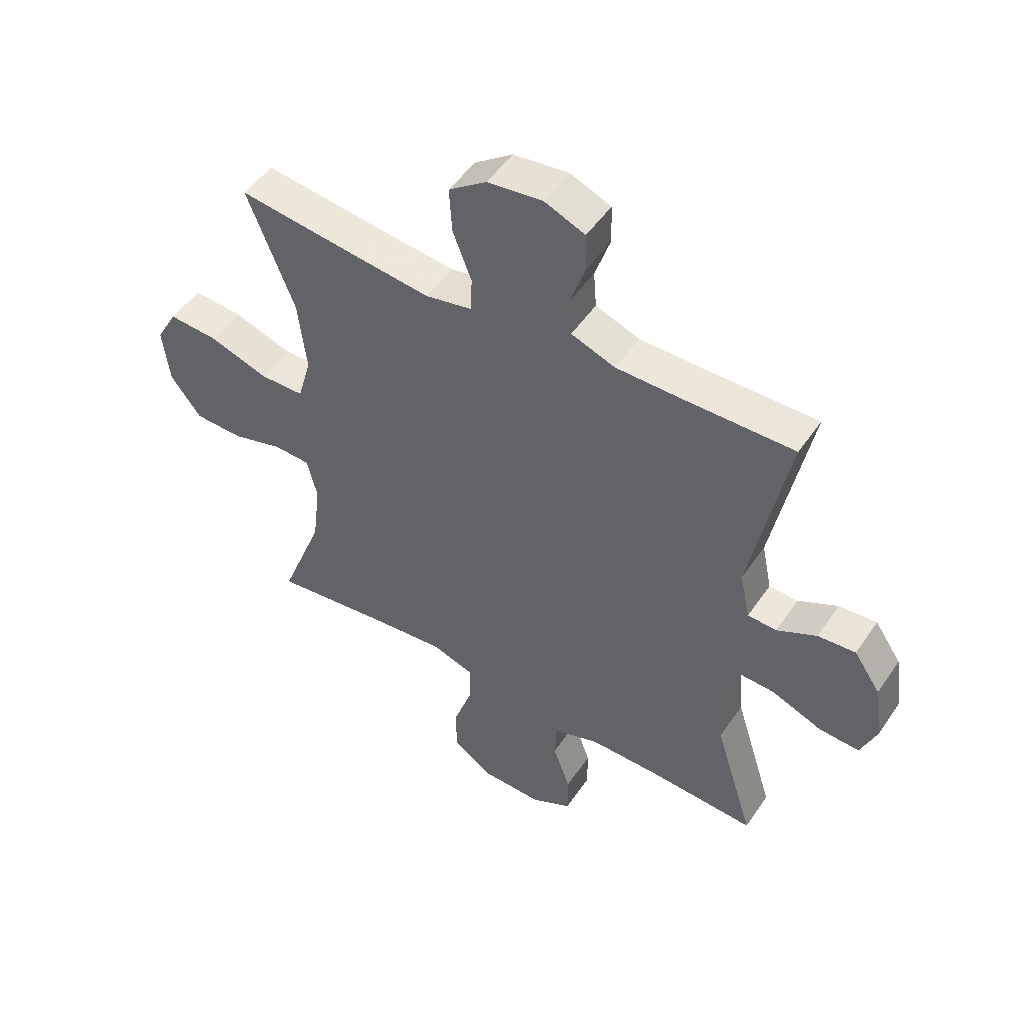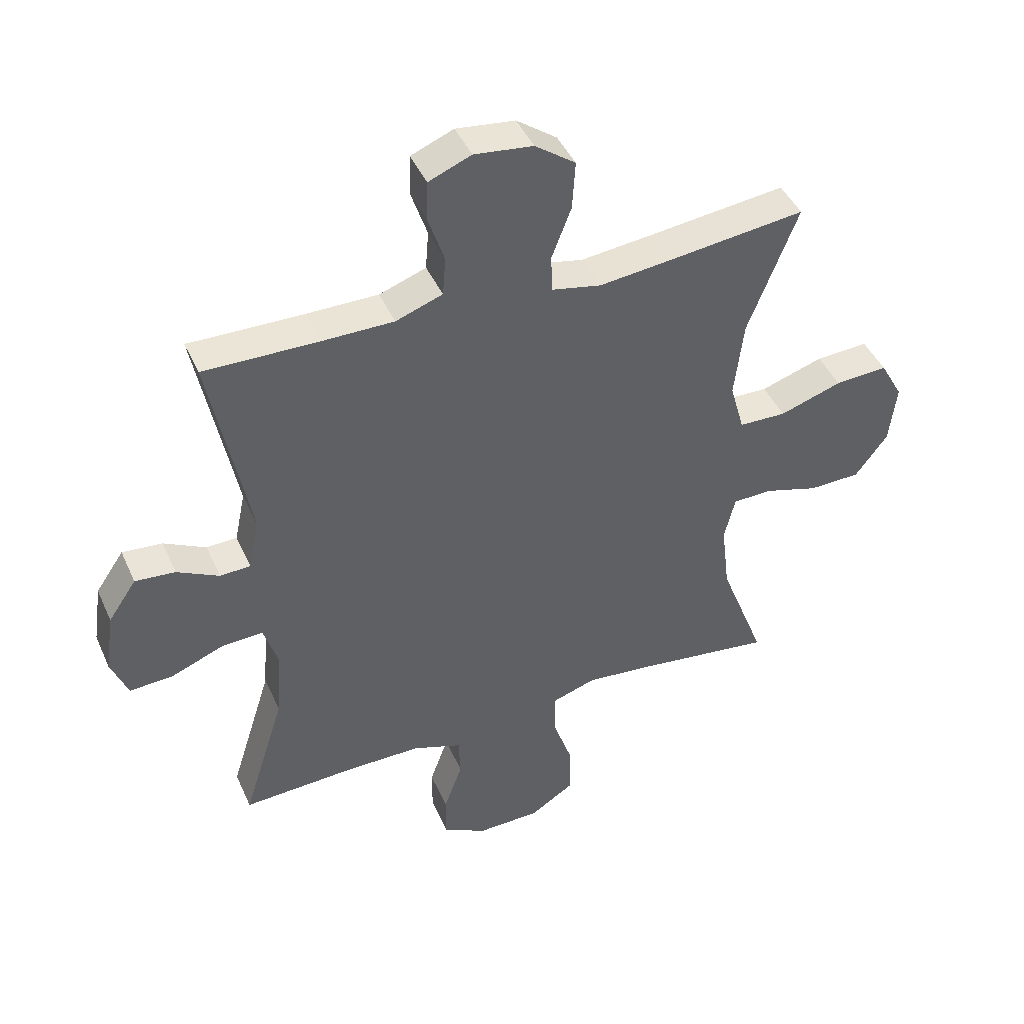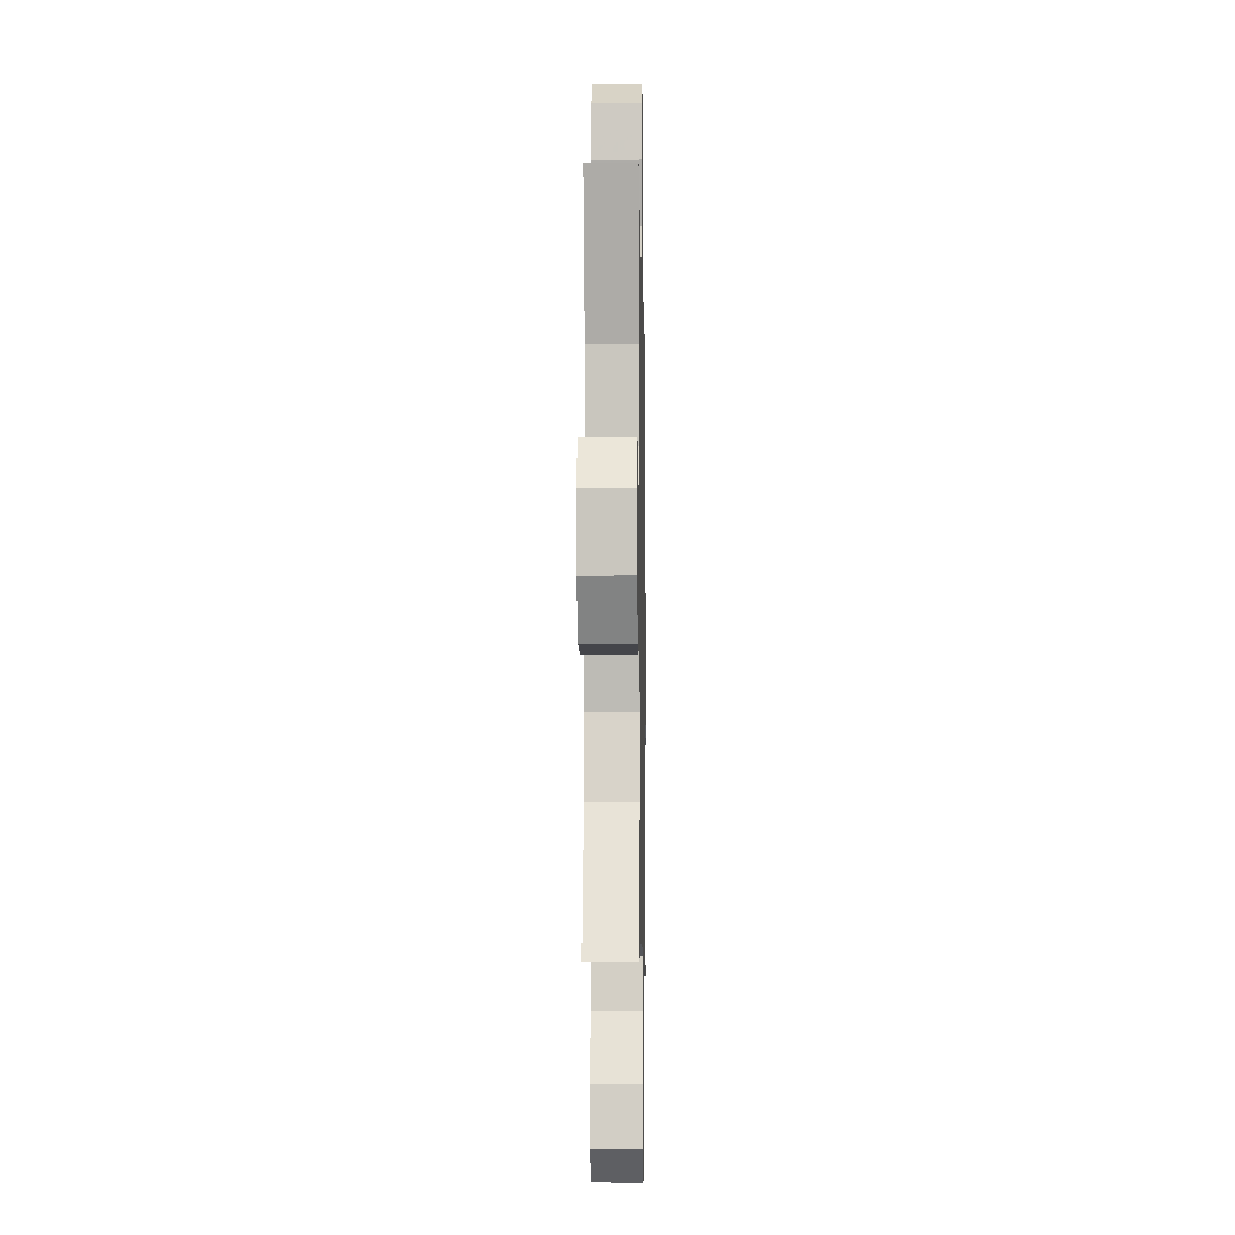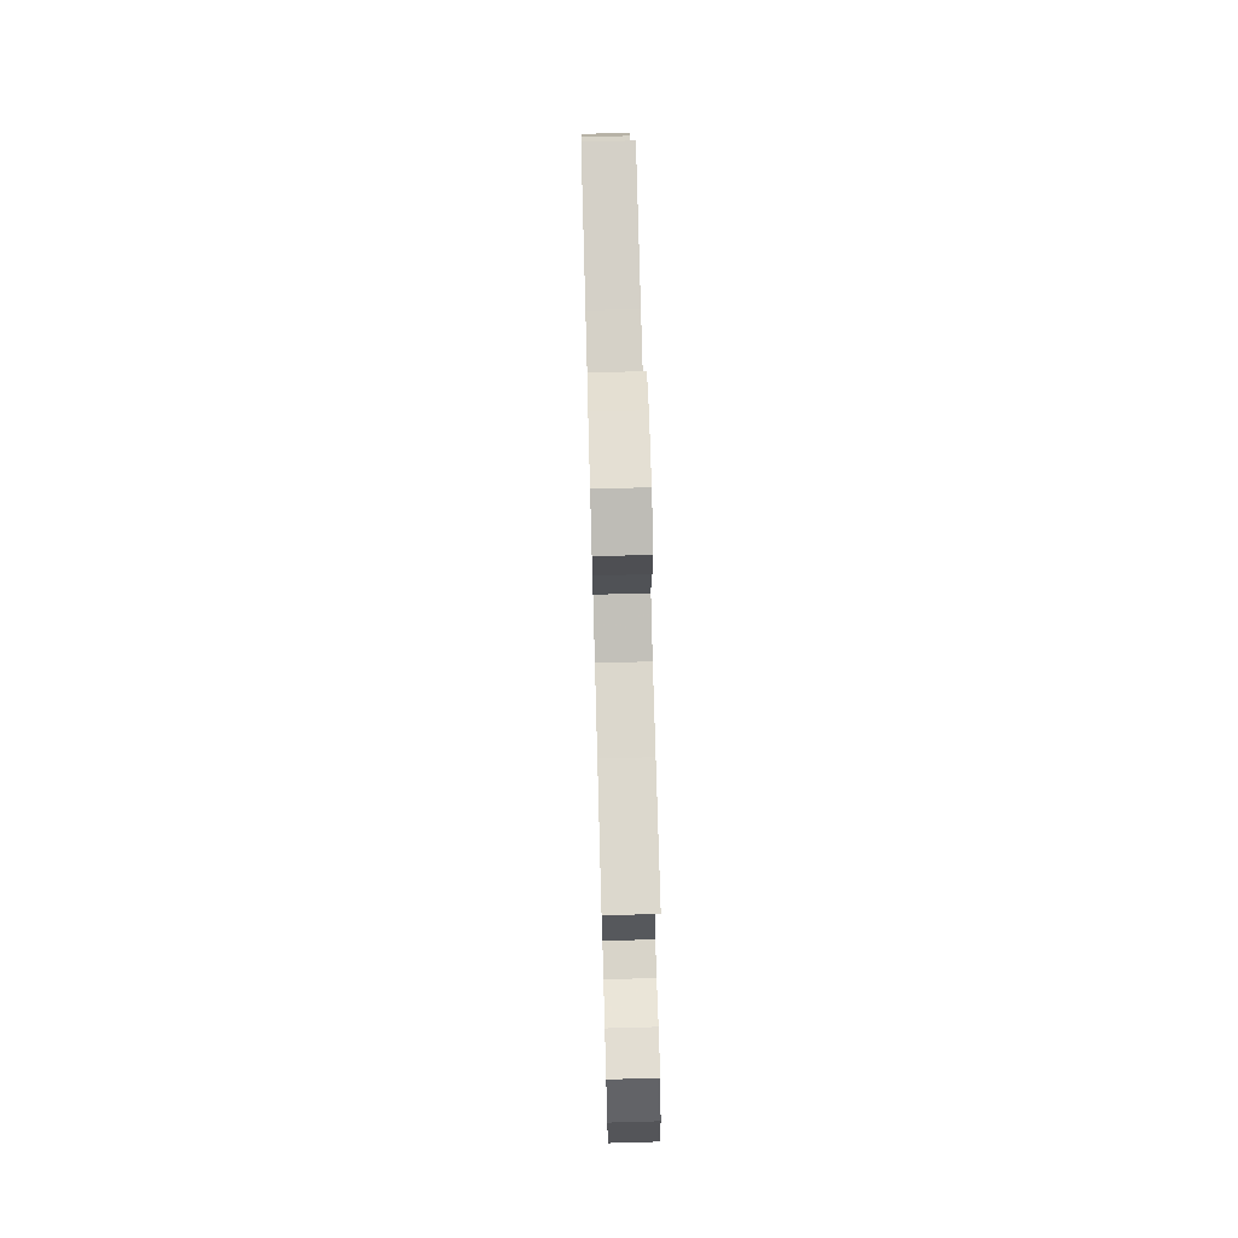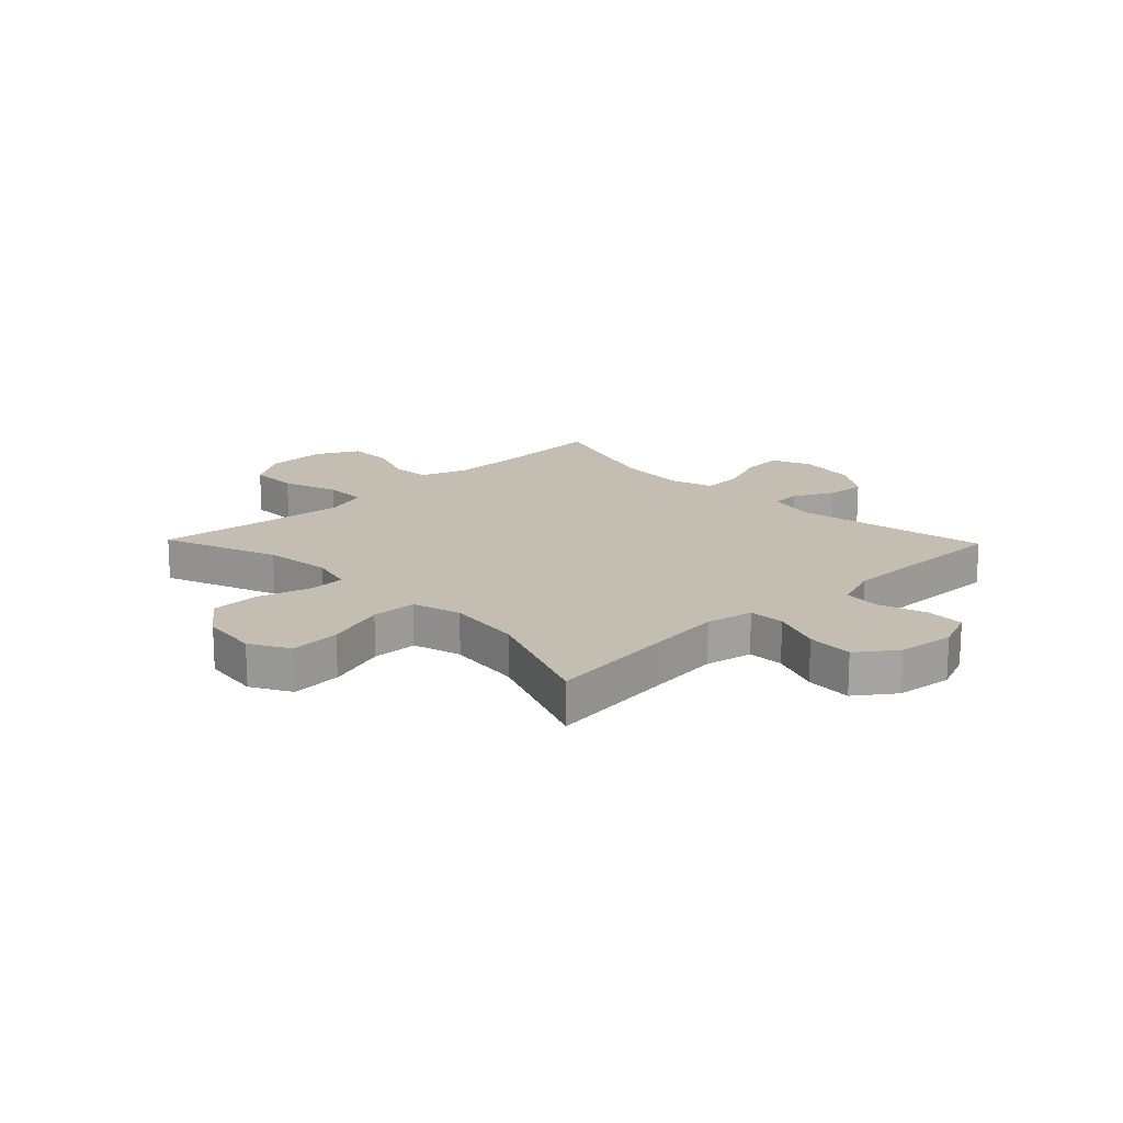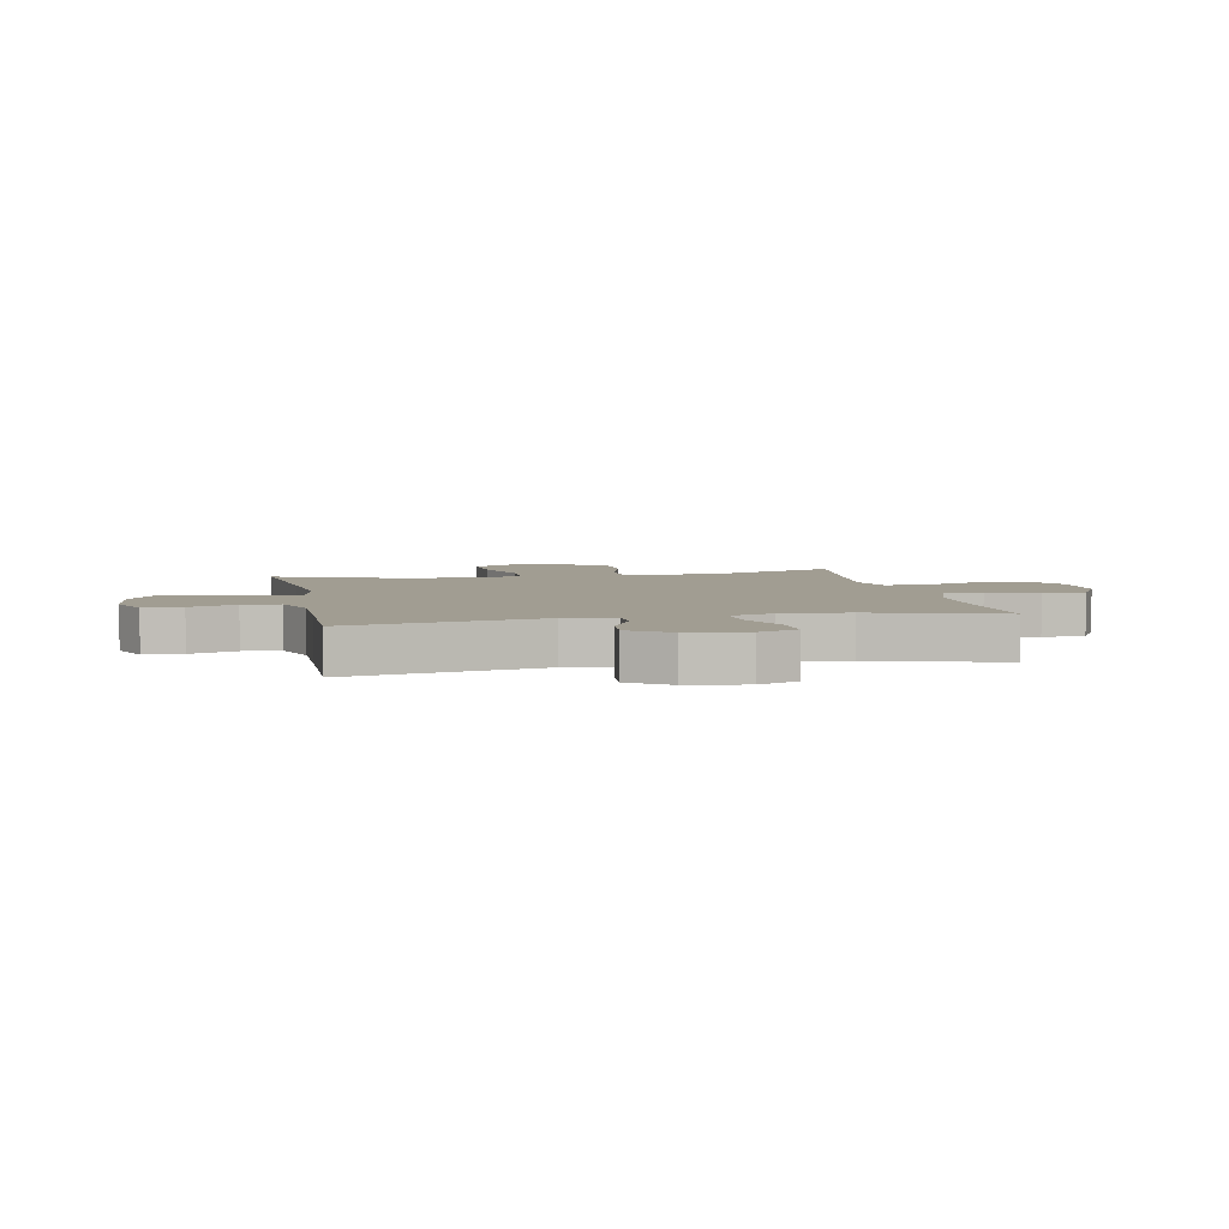
<metadata>
{"format":"obj","ext":"obj","renderer":"f3d","projection":"perspective","resolution":1024,"background":"white","views":[{"elev":50.3,"azim":33.1,"up":"+Z"},{"elev":43.9,"azim":157.0,"up":"+Z"},{"elev":-7.9,"azim":-89.0,"up":"+Z"},{"elev":73.4,"azim":88.4,"up":"+Z"},{"elev":17.2,"azim":-44.0,"up":"+Y"},{"elev":4.8,"azim":78.4,"up":"+Y"}]}
</metadata>
<code>
v 0.5 0.07 -0.5
v 0.313 0.07 -0.491
v 0.186 0.07 -0.491
v 0.104 0.07 -0.52
v 0.101 0.07 -0.588
v 0.132 0.07 -0.674
v 0.132 0.07 -0.749
v 0.059 0.07 -0.788
v -0.047 0.07 -0.786
v -0.12 0.07 -0.739
v -0.12 0.07 -0.653
v -0.087 0.07 -0.556
v -0.086 0.07 -0.483
v -0.16 0.07 -0.459
v -0.277 0.07 -0.471
v -0.5 0.07 -0.5
v -0.423 0.07 -0.3
v -0.409 0.07 -0.184
v -0.427 0.07 -0.109
v -0.492 0.07 -0.107
v -0.583 0.07 -0.134
v -0.669 0.07 -0.132
v -0.723 0.07 -0.06
v -0.735 0.07 0.041
v -0.697 0.07 0.109
v -0.609 0.07 0.104
v -0.505 0.07 0.07
v -0.426 0.07 0.072
v -0.402 0.07 0.157
v -0.417 0.07 0.287
v -0.5 0.07 0.5
v -0.279 0.07 0.474
v -0.151 0.07 0.46
v -0.069 0.07 0.477
v -0.066 0.07 0.539
v -0.099 0.07 0.625
v -0.104 0.07 0.706
v -0.037 0.07 0.755
v 0.061 0.07 0.767
v 0.132 0.07 0.738
v 0.134 0.07 0.671
v 0.107 0.07 0.59
v 0.112 0.07 0.525
v 0.19 0.07 0.497
v 0.309 0.07 0.497
v 0.5 0.07 0.5
v 0.435 0.07 0.163
v 0.453 0.07 0.077
v 0.504 0.07 0.075
v 0.574 0.07 0.111
v 0.641 0.07 0.117
v 0.688 0.07 0.048
v 0.703 0.07 -0.054
v 0.675 0.07 -0.124
v 0.603 0.07 -0.12
v 0.514 0.07 -0.085
v 0.445 0.07 -0.082
v 0.421 0.07 -0.157
v 0.43 0.07 -0.276
v 0.5 0 -0.5
v 0.313 0 -0.491
v 0.186 0 -0.491
v 0.104 0 -0.52
v 0.101 0 -0.588
v 0.132 0 -0.674
v 0.132 0 -0.749
v 0.059 0 -0.788
v -0.047 0 -0.786
v -0.12 0 -0.739
v -0.12 0 -0.653
v -0.087 0 -0.556
v -0.086 0 -0.483
v -0.16 0 -0.459
v -0.277 0 -0.471
v -0.5 0 -0.5
v -0.423 0 -0.3
v -0.409 0 -0.184
v -0.427 0 -0.109
v -0.492 0 -0.107
v -0.583 0 -0.134
v -0.669 0 -0.132
v -0.723 0 -0.06
v -0.735 0 0.041
v -0.697 0 0.109
v -0.609 0 0.104
v -0.505 0 0.07
v -0.426 0 0.072
v -0.402 0 0.157
v -0.417 0 0.287
v -0.5 0 0.5
v -0.279 0 0.474
v -0.151 0 0.46
v -0.069 0 0.477
v -0.066 0 0.539
v -0.099 0 0.625
v -0.104 0 0.706
v -0.037 0 0.755
v 0.061 0 0.767
v 0.132 0 0.738
v 0.134 0 0.671
v 0.107 0 0.59
v 0.112 0 0.525
v 0.19 0 0.497
v 0.309 0 0.497
v 0.5 0 0.5
v 0.435 0 0.163
v 0.453 0 0.077
v 0.504 0 0.075
v 0.574 0 0.111
v 0.641 0 0.117
v 0.688 0 0.048
v 0.703 0 -0.054
v 0.675 0 -0.124
v 0.603 0 -0.12
v 0.514 0 -0.085
v 0.445 0 -0.082
v 0.421 0 -0.157
v 0.43 0 -0.276
f 54 55 56
f 53 54 56
f 52 53 56
f 51 52 56
f 50 51 56
f 49 50 56
f 48 49 56 57
f 47 48 57 58
f 45 46 47
f 44 45 47 58
f 40 41 42
f 39 40 42
f 38 39 42
f 37 38 42
f 36 37 42
f 35 36 42
f 34 35 42 43
f 30 31 32
f 29 30 32 33
f 28 29 33 34
f 25 26 27
f 24 25 27
f 23 24 27
f 22 23 27
f 21 22 27
f 20 21 27
f 19 20 27 28
f 44 58 59
f 43 44 59
f 34 43 59
f 28 34 59
f 19 28 59
f 18 19 59
f 10 11 12
f 9 10 12
f 8 9 12
f 7 8 12
f 6 7 12
f 5 6 12
f 4 5 12 13
f 3 4 13 14
f 59 1 2
f 18 59 2
f 17 18 2
f 15 16 17
f 14 15 17
f 2 3 14 17
f 115 114 113
f 115 113 112
f 115 112 111
f 115 111 110
f 115 110 109
f 115 109 108
f 116 115 108 107
f 117 116 107 106
f 106 105 104
f 117 106 104 103
f 101 100 99
f 101 99 98
f 101 98 97
f 101 97 96
f 101 96 95
f 101 95 94
f 102 101 94 93
f 91 90 89
f 92 91 89 88
f 93 92 88 87
f 86 85 84
f 86 84 83
f 86 83 82
f 86 82 81
f 86 81 80
f 86 80 79
f 87 86 79 78
f 118 117 103
f 118 103 102
f 118 102 93
f 118 93 87
f 118 87 78
f 118 78 77
f 71 70 69
f 71 69 68
f 71 68 67
f 71 67 66
f 71 66 65
f 71 65 64
f 72 71 64 63
f 73 72 63 62
f 61 60 118
f 61 118 77
f 61 77 76
f 76 75 74
f 76 74 73
f 76 73 62 61
f 1 60 61 2
f 2 61 62 3
f 3 62 63 4
f 4 63 64 5
f 5 64 65 6
f 6 65 66 7
f 7 66 67 8
f 8 67 68 9
f 9 68 69 10
f 10 69 70 11
f 11 70 71 12
f 12 71 72 13
f 13 72 73 14
f 14 73 74 15
f 15 74 75 16
f 16 75 76 17
f 17 76 77 18
f 18 77 78 19
f 19 78 79 20
f 20 79 80 21
f 21 80 81 22
f 22 81 82 23
f 23 82 83 24
f 24 83 84 25
f 25 84 85 26
f 26 85 86 27
f 27 86 87 28
f 28 87 88 29
f 29 88 89 30
f 30 89 90 31
f 31 90 91 32
f 32 91 92 33
f 33 92 93 34
f 34 93 94 35
f 35 94 95 36
f 36 95 96 37
f 37 96 97 38
f 38 97 98 39
f 39 98 99 40
f 40 99 100 41
f 41 100 101 42
f 42 101 102 43
f 43 102 103 44
f 44 103 104 45
f 45 104 105 46
f 46 105 106 47
f 47 106 107 48
f 48 107 108 49
f 49 108 109 50
f 50 109 110 51
f 51 110 111 52
f 52 111 112 53
f 53 112 113 54
f 54 113 114 55
f 55 114 115 56
f 56 115 116 57
f 57 116 117 58
f 58 117 118 59
f 59 118 60 1

</code>
